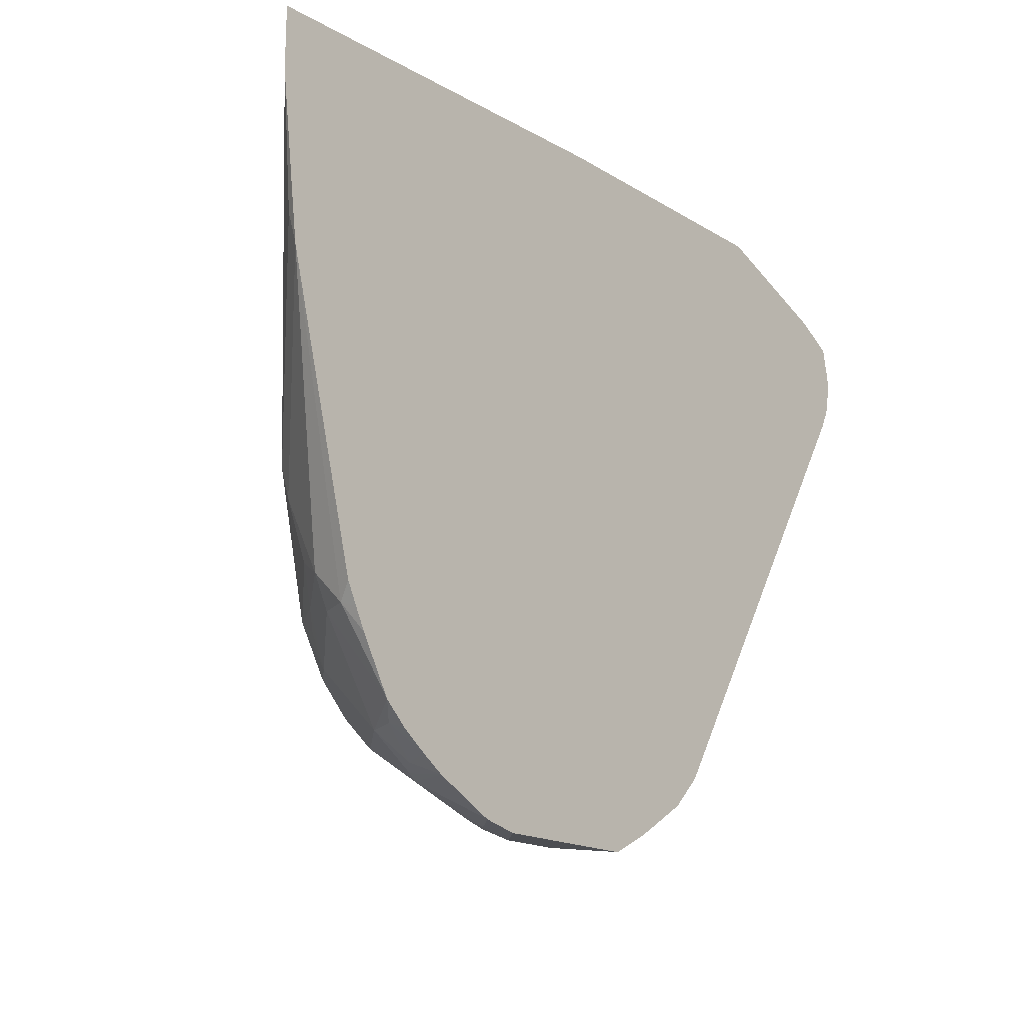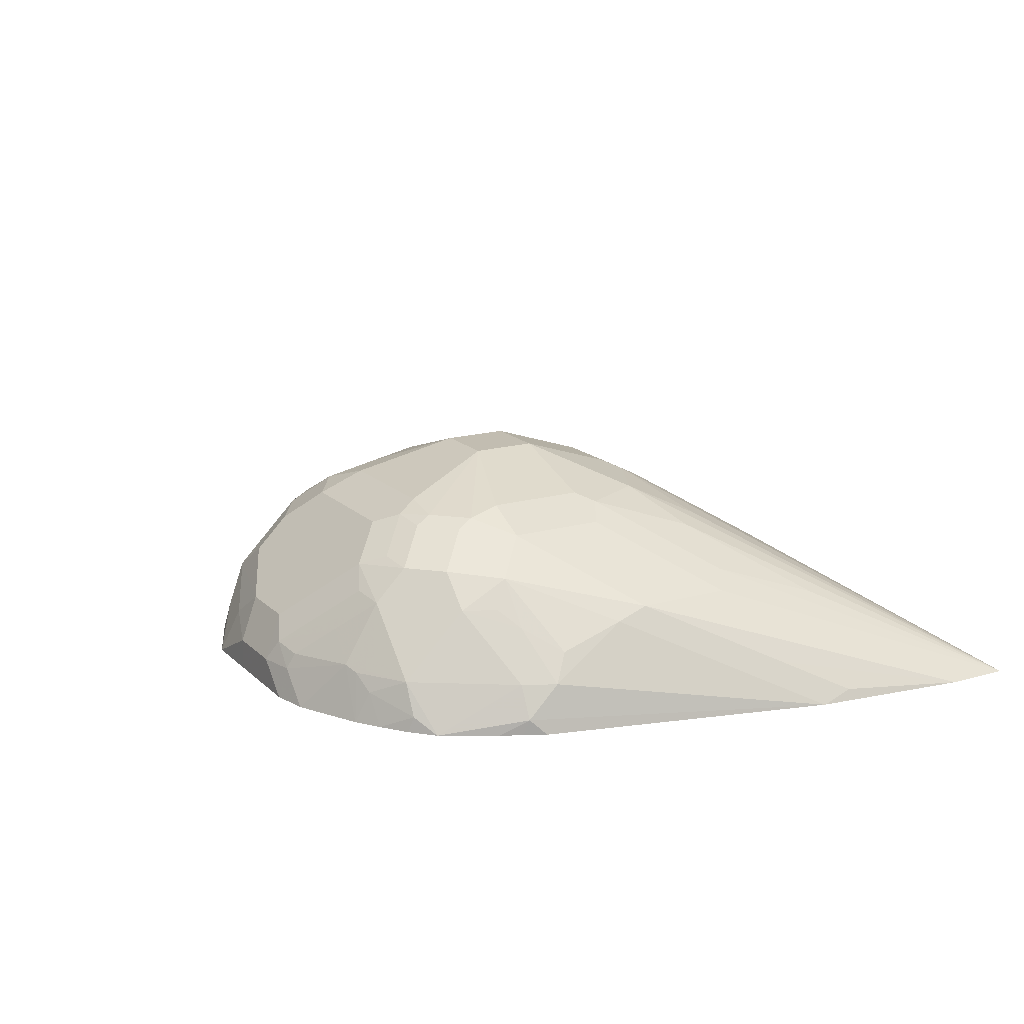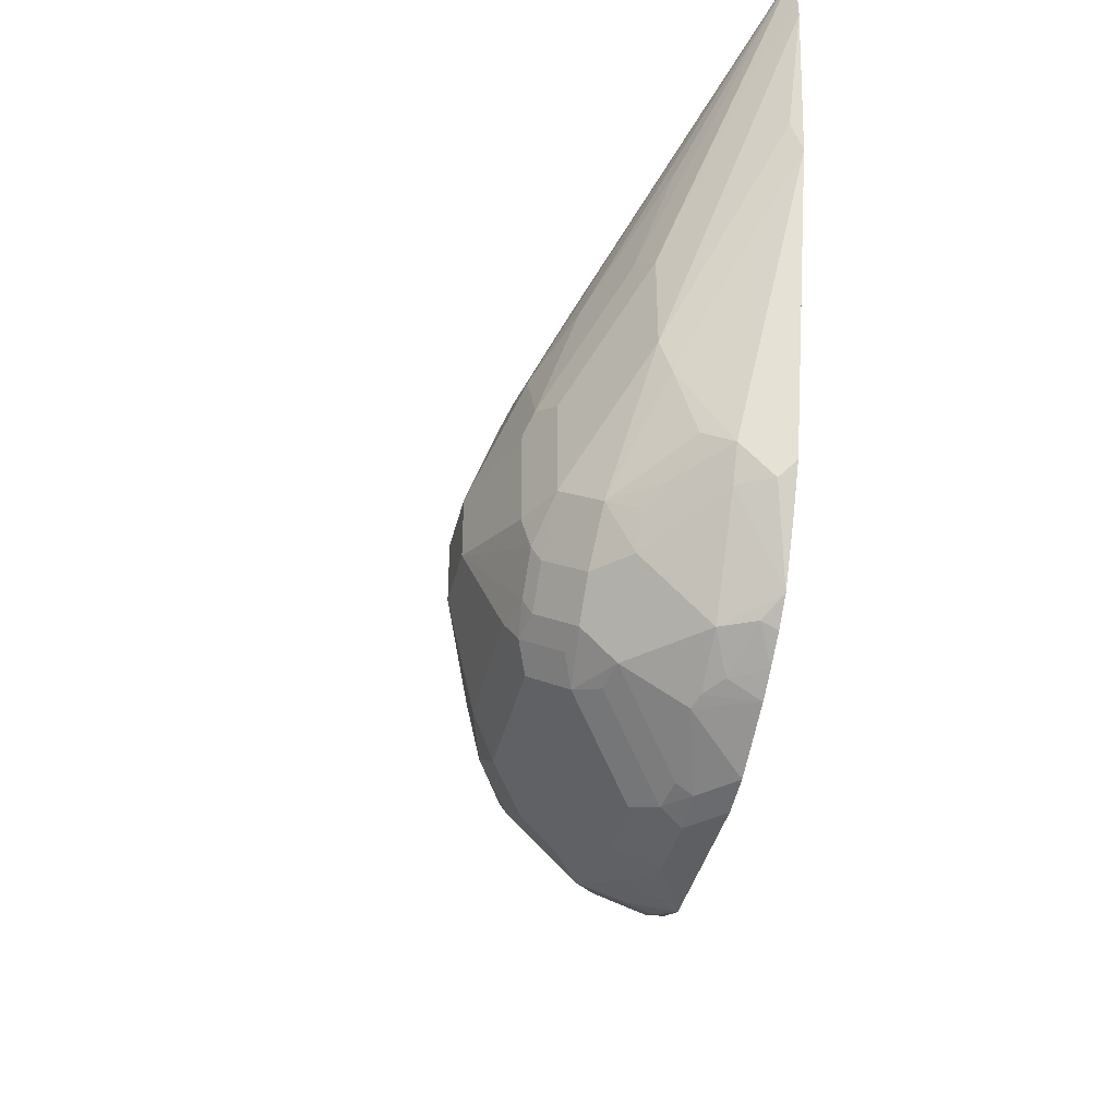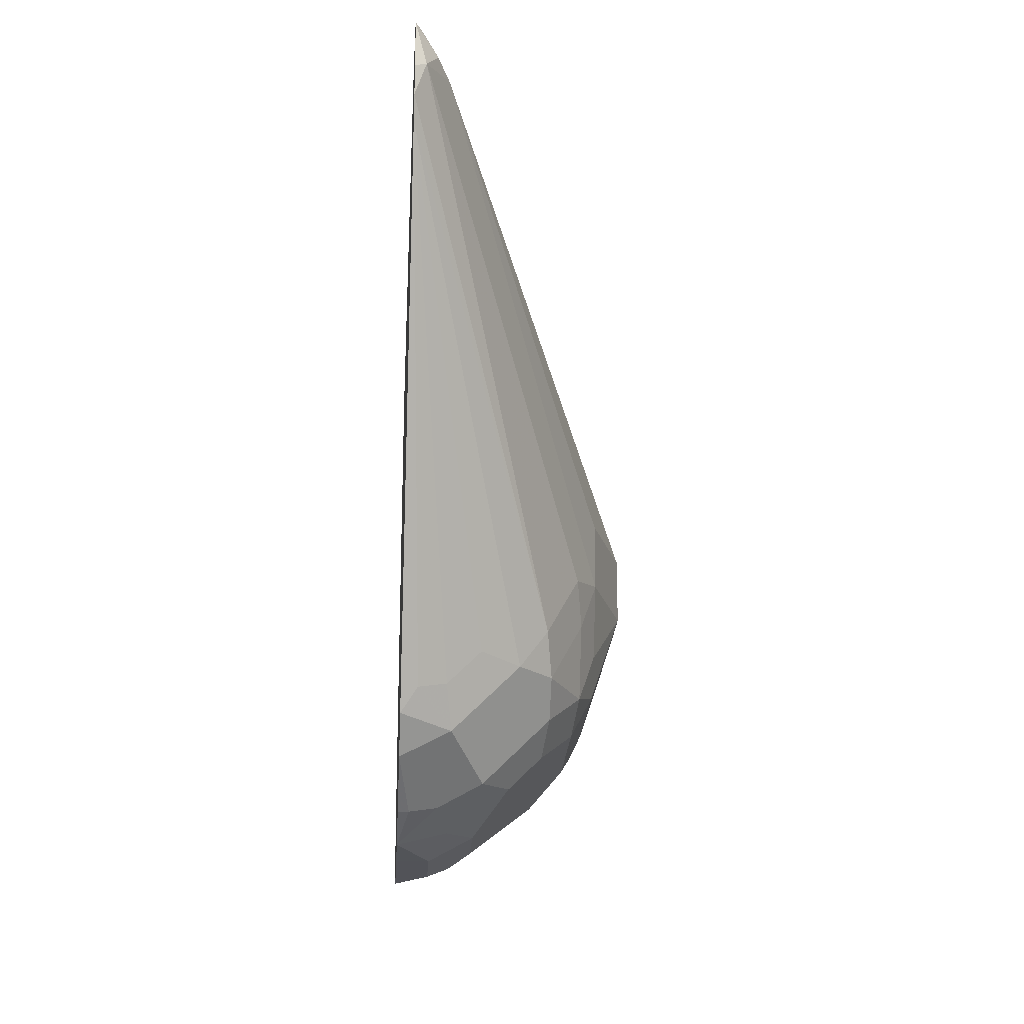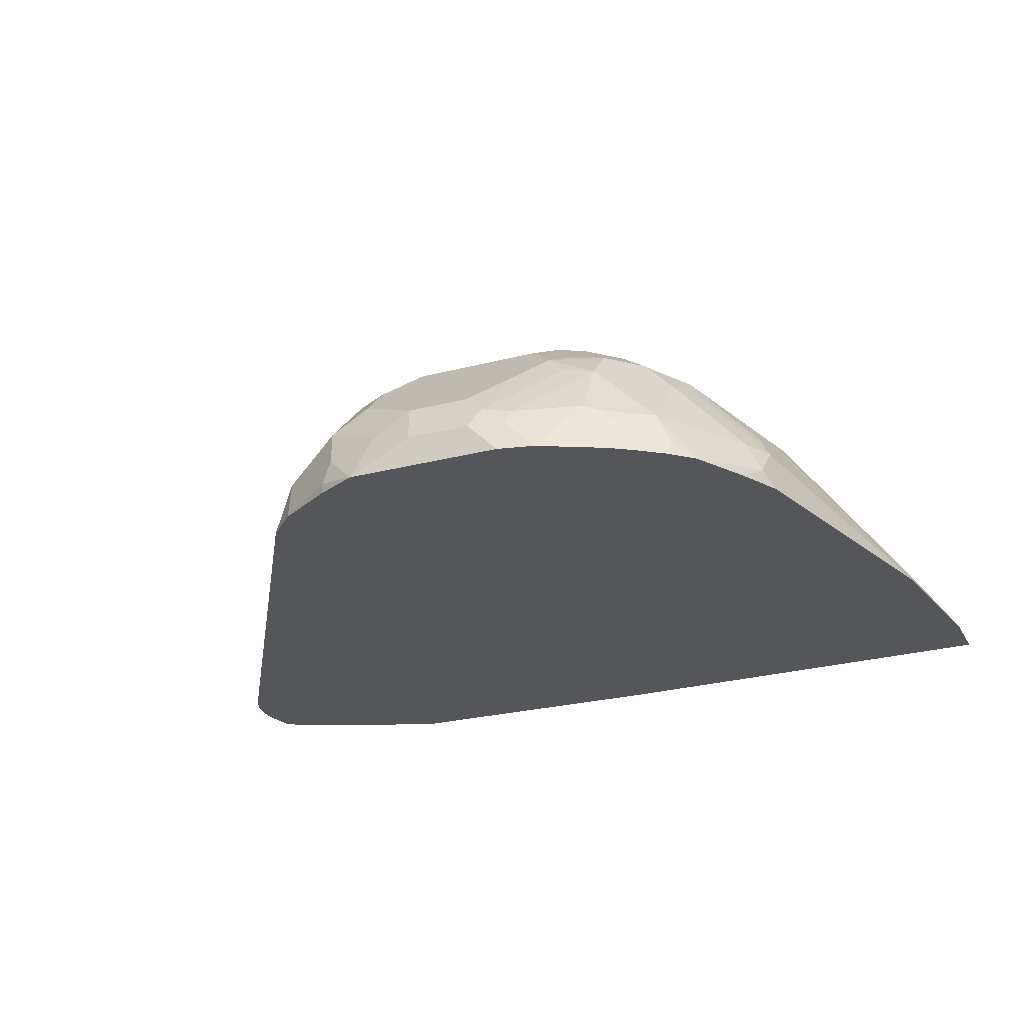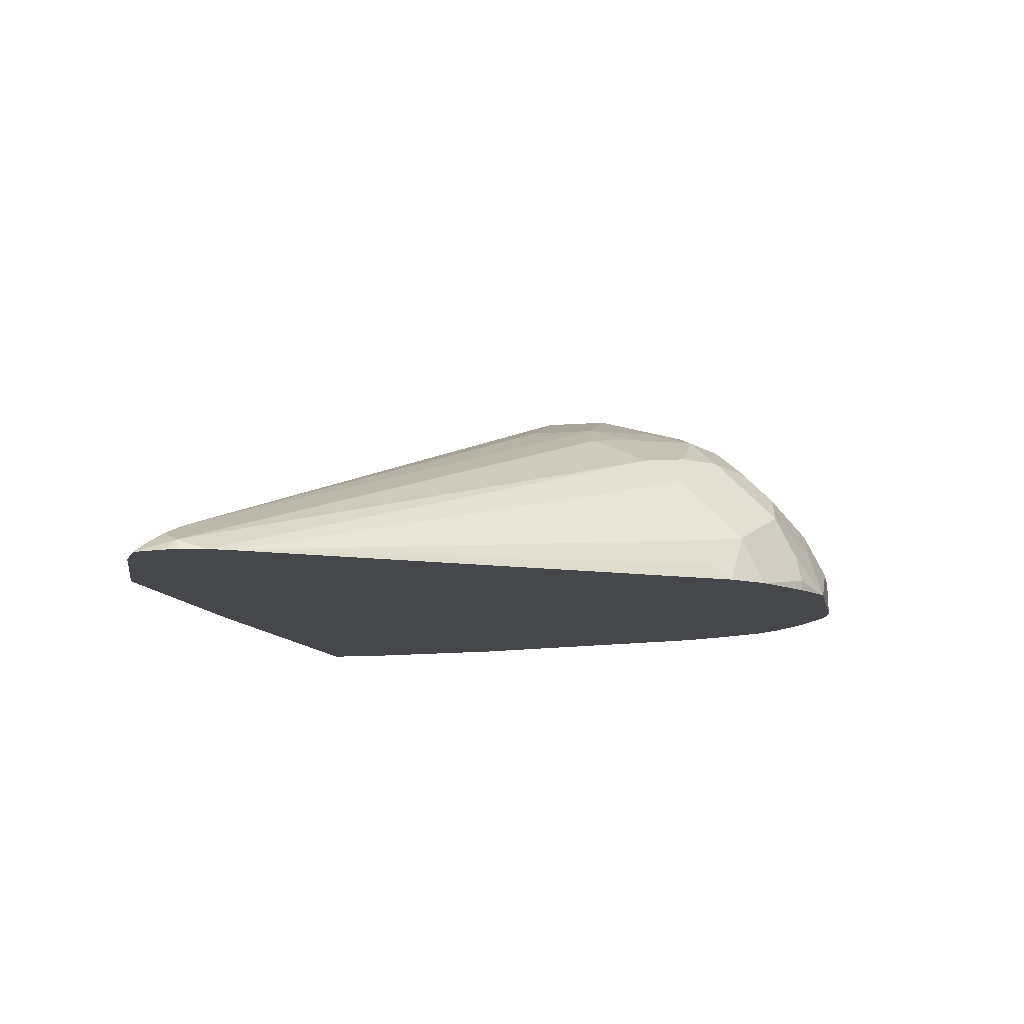
<metadata>
{"format":"obj","ext":"obj","renderer":"f3d","projection":"perspective","resolution":1024,"background":"white","views":[{"elev":-16.8,"azim":-50.8,"up":"+Z"},{"elev":16.8,"azim":-119.9,"up":"+Y"},{"elev":-39.7,"azim":-103.3,"up":"+Z"},{"elev":-22.7,"azim":86.7,"up":"+Z"},{"elev":-25.1,"azim":-157.0,"up":"+Y"},{"elev":-10.7,"azim":101.3,"up":"+Y"}]}
</metadata>
<code>
v 0.1646 0.06586 -0.214
v 0.1702 0.08781 -0.203
v 0.1893 0.0741 -0.2058
v 0.1975 0.04951 -0.214
v 0.1811 0.04951 -0.214
v 0.1646 0.04951 -0.214
v 0.1317 0.06586 -0.214
v 0.203 0.1043 -0.1866
v 0.2223 0.09056 -0.1893
v 0.1372 0.08781 -0.203
v 0.2167 0.06861 -0.2003
v 0.1977 0.04951 -0.2139
v 0.1154 0.04951 -0.214
v 0.1132 0.06586 -0.2099
v 0.1262 0.07683 -0.2085
v 0.203 0.1207 -0.1701
v 0.1208 0.1043 -0.1866
v 0.2502 0.04951 -0.1844
v 0.2195 0.05488 -0.203
v 0.2223 0.107 -0.1729
v 0.2552 0.0741 -0.1729
v 0.2141 0.04951 -0.2057
v 0.09685 0.04951 -0.2099
v 0.09671 0.04951 -0.2098
v 0.07684 0.07683 -0.1921
v 0.1112 0.0741 -0.2058
v 0.09469 0.09056 -0.1893
v 0.07821 0.107 -0.1729
v 0.09332 0.1098 -0.1756
v 0.1043 0.1207 -0.1701
v 0.1866 0.1372 -0.1536
v 0.2058 0.1399 -0.1399
v 0.2223 0.1235 -0.1564
v 0.2195 0.04951 -0.203
v 0.2667 0.04951 -0.1679
v 0.2552 0.107 -0.1399
v 0.2689 0.08781 -0.1372
v 0.2689 0.07135 -0.1536
v 0.2716 0.05763 -0.1564
v 0.06394 0.04951 -0.1935
v 0.07 0.0741 -0.1893
v 0.0453 0.0741 -0.1729
v 0.06587 0.08232 -0.1811
v 0.07821 0.1235 -0.1564
v 0.0453 0.107 -0.1399
v 0.09332 0.1262 -0.1591
v 0.1098 0.1427 -0.1427
v 0.1208 0.1372 -0.1536
v 0.1811 0.1482 -0.1317
v 0.1976 0.1482 -0.1152
v 0.2223 0.1399 -0.107
v 0.2387 0.1235 -0.1399
v 0.4117 0.04951 0.06639
v 0.2524 0.1207 -0.1207
v 0.0638 0.04951 -0.1934
v 0.0604 0.06586 -0.1866
v 0.03709 0.05763 -0.1729
v 0.02685 0.04951 -0.1646
v 0.01239 0.0741 -0.1235
v 0.06178 0.1235 -0.1399
v 0.07821 0.1399 -0.1235
v 0.09469 0.1399 -0.1399
v 0.004128 0.0741 -0.107
v 0.02676 0.09879 -0.1152
v 0.03709 0.107 -0.1235
v 0.04392 0.1207 -0.1152
v 0.09676 0.144 -0.1317
v 0.1153 0.1482 -0.1317
v 0.1646 0.1646 -0.0823
v 0.214 0.1482 -0.0823
v 0.236 0.1372 -0.08778
v 0.4169 0.04951 0.07693
v 0.4171 0.05488 0.09327
v 0.05164 0.04951 -0.1853
v 0.03842 0.04951 -0.1756
v 0.02694 0.04951 -0.1647
v 0.01106 0.04951 -0.1371
v 0.004128 0.05763 -0.1235
v 0.08028 0.144 -0.1152
v 0.0604 0.1372 -0.09875
v -0.03897 0.04951 0.03273
v -0.02263 0.06586 -3.297e-05
v 0.01032 0.09879 -0.06585
v 0.01101 0.08781 -0.09875
v 0.01101 0.1043 -0.04936
v 0.1317 0.1646 -0.0823
v 0.1646 0.1646 -0.04936
v 0.214 0.1482 -0.04936
v 0.3951 0.06586 0.09876
v 0.4198 0.04951 0.0906
v 0.4061 0.06037 0.1042
v 0.4161 0.04951 0.1163
v 0.4198 0.04951 0.09865
v 0.005505 0.04951 -0.1262
v 8.819e-05 0.04951 -0.1153
v 0.08234 0.1482 -0.09875
v 0.0604 0.1372 -0.04936
v -0.03907 0.04951 0.03323
v -0.02194 0.07135 0.01646
v -0.005466 0.08781 -0.01649
v -0.04916 0.04951 0.1149
v 0.01101 0.1043 -3.297e-05
v 0.1317 0.1646 -0.04936
v 0.1811 0.144 0.002024
v 0.1646 0.1482 -3.297e-05
v 0.2899 0.06586 0.1546
v 0.2963 0.06444 0.1546
v 0.3085 0.06174 0.1546
v 0.4033 0.05763 0.1111
v 0.4116 0.05352 0.1132
v 0.3951 0.05488 0.1207
v 0.3951 0.04951 0.128
v 0.08234 0.1482 -0.04936
v 0.02474 0.1111 0.00823
v 0.07413 0.144 -0.04113
v -0.04109 0.04951 0.04936
v -0.03838 0.05488 0.04936
v -0.04916 0.04951 0.1313
v -0.04907 0.04951 0.1479
v 0.09056 0.144 -0.008259
v 0.1235 0.144 0.00823
v 0.1317 0.1482 -3.297e-05
v 0.1646 0.1427 0.01097
v 0.1939 0.06219 0.1546
v 0.1646 0.1372 0.02194
v 0.1317 0.1372 0.02194
v 0.3192 0.05672 0.1546
v 0.3248 0.04951 0.1546
v 0.008259 0.09467 0.05759
v 0.05765 0.1276 0.00823
v 0.1714 0.04951 0.1546
v 0.1779 0.05397 0.1546
v 0.1909 0.0611 0.1546
v 0.07413 0.1276 0.02468
v 0.1317 0.1427 0.01097
f 73 91 92
f 71 89 73
f 73 89 91
f 72 73 90
f 73 92 93
f 69 88 70
f 70 88 89
f 69 103 87
f 69 86 103
f 73 93 90
f 69 87 88
f 67 86 68
f 70 89 71
f 77 94 78
f 82 99 100
f 78 94 95
f 79 96 86
f 79 80 96
f 80 85 102
f 80 102 97
f 80 97 113
f 80 113 96
f 81 98 82
f 82 98 99
f 82 100 83
f 83 100 85
f 85 101 118
f 67 79 86
f 85 100 101
f 78 95 81
f 66 85 80
f 51 54 52
f 66 84 83
f 49 68 86
f 85 118 102
f 49 86 69
f 50 69 70
f 50 70 51
f 51 70 71
f 51 71 54
f 53 54 72
f 54 71 73
f 54 73 72
f 55 74 56
f 56 74 57
f 57 74 75
f 57 75 76
f 66 83 85
f 57 76 58
f 58 78 59
f 59 78 63
f 60 66 61
f 61 79 67
f 61 67 62
f 61 66 80
f 61 80 79
f 63 78 81
f 63 81 82
f 63 82 83
f 63 83 84
f 63 84 64
f 64 66 65
f 64 84 66
f 58 77 78
f 86 96 113
f 119 133 124
f 87 104 89
f 106 128 127
f 106 127 108
f 106 108 107
f 106 123 125
f 106 125 126
f 106 126 124
f 108 127 112
f 108 112 111
f 108 111 109
f 109 111 110
f 112 127 128
f 113 115 120
f 114 119 129
f 114 129 130
f 106 131 128
f 114 130 115
f 119 131 132
f 119 132 133
f 119 124 126
f 119 126 121
f 119 121 134
f 119 134 120
f 119 120 130
f 119 130 129
f 120 134 121
f 121 126 135
f 121 135 122
f 123 135 126
f 123 126 125
f 49 69 50
f 115 130 120
f 86 113 103
f 106 132 131
f 106 124 133
f 87 89 88
f 87 103 122
f 87 122 105
f 87 105 104
f 89 106 107
f 89 107 108
f 89 108 91
f 89 104 105
f 89 105 106
f 91 109 110
f 91 110 92
f 91 108 109
f 92 110 111
f 92 111 112
f 106 133 132
f 97 102 114
f 97 115 113
f 98 116 117
f 98 117 99
f 99 117 101
f 99 101 100
f 101 117 116
f 102 118 119
f 102 119 114
f 103 113 120
f 103 120 121
f 103 121 122
f 105 122 135
f 105 135 123
f 105 123 106
f 97 114 115
f 47 67 68
f 36 53 37
f 45 66 60
f 4 94 77
f 4 77 58
f 4 58 76
f 4 76 75
f 4 75 74
f 4 74 55
f 4 55 40
f 4 40 24
f 4 24 23
f 4 23 13
f 4 13 6
f 4 6 5
f 4 11 12
f 7 13 23
f 7 23 14
f 7 14 15
f 7 15 10
f 8 16 20
f 8 20 9
f 8 17 30
f 8 30 16
f 9 18 19
f 9 19 11
f 9 20 21
f 9 21 18
f 10 15 17
f 11 19 12
f 12 19 22
f 14 23 24
f 4 95 94
f 4 81 95
f 4 98 81
f 4 116 98
f 47 62 67
f 1 2 3
f 1 3 4
f 1 4 5
f 1 5 6
f 1 6 13
f 1 13 7
f 1 7 10
f 1 10 2
f 2 8 9
f 2 9 3
f 2 10 17
f 2 17 8
f 3 9 11
f 14 24 25
f 3 11 4
f 4 22 34
f 4 34 18
f 4 18 35
f 4 35 53
f 4 53 72
f 4 72 90
f 4 90 93
f 4 92 112
f 4 112 128
f 4 128 131
f 4 131 119
f 4 119 118
f 4 118 101
f 4 101 116
f 4 12 22
f 14 25 26
f 4 93 92
f 15 26 27
f 31 48 47
f 31 47 68
f 31 68 49
f 32 49 50
f 32 50 51
f 32 51 52
f 32 52 33
f 33 52 36
f 35 39 53
f 36 52 54
f 36 54 53
f 37 53 38
f 38 53 39
f 40 55 41
f 41 55 56
f 41 56 42
f 42 58 59
f 42 59 45
f 42 56 57
f 44 45 60
f 44 60 61
f 44 61 62
f 44 62 47
f 44 47 46
f 45 59 63
f 45 63 64
f 45 64 65
f 14 26 15
f 45 65 66
f 31 49 32
f 30 47 48
f 42 57 58
f 30 44 46
f 20 36 21
f 20 33 36
f 19 34 22
f 18 21 35
f 18 34 19
f 16 30 48
f 21 36 37
f 16 33 20
f 16 31 32
f 15 30 17
f 15 29 30
f 30 46 47
f 15 28 29
f 15 27 28
f 16 32 33
f 21 37 38
f 16 48 31
f 21 39 35
f 28 43 42
f 28 42 45
f 21 38 39
f 28 30 29
f 28 44 30
f 25 27 26
f 25 43 28
f 25 28 27
f 25 42 43
f 25 41 42
f 25 40 41
f 28 45 44
f 24 40 25

</code>
